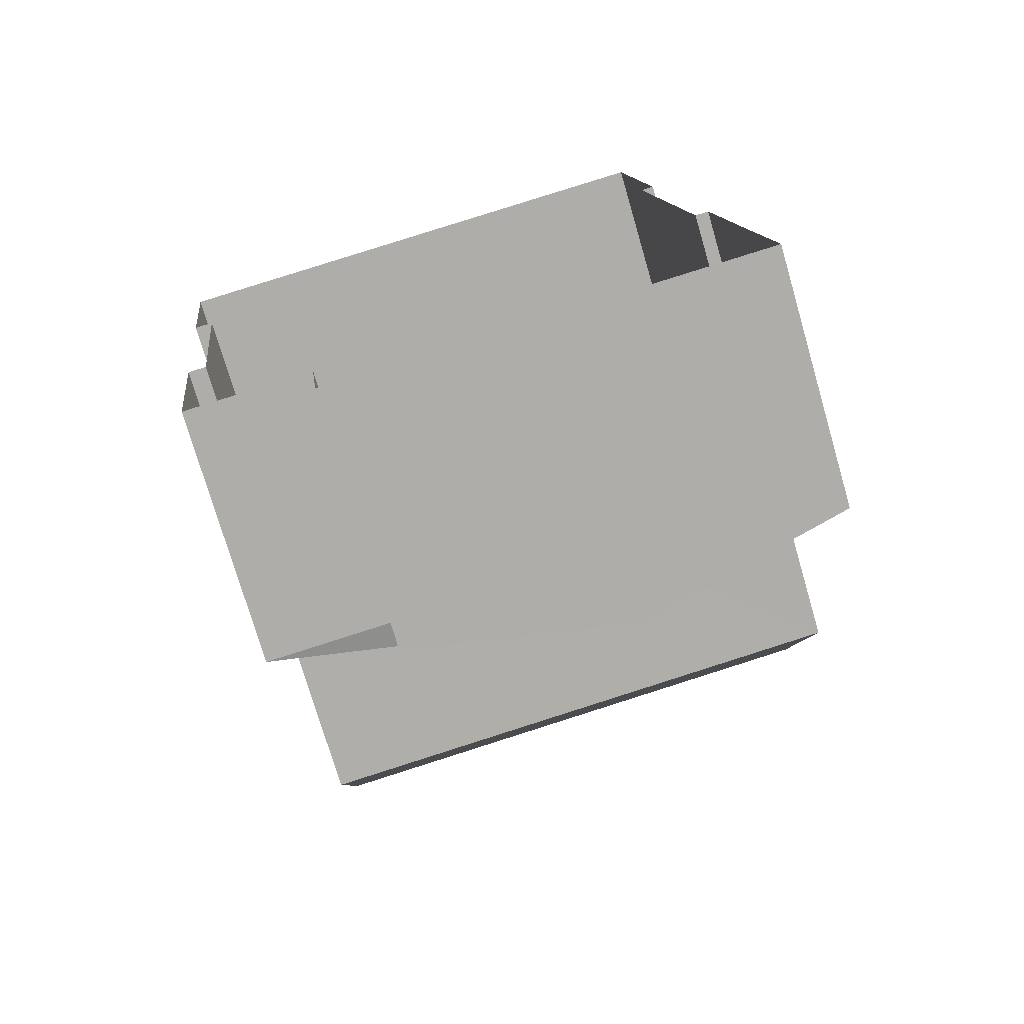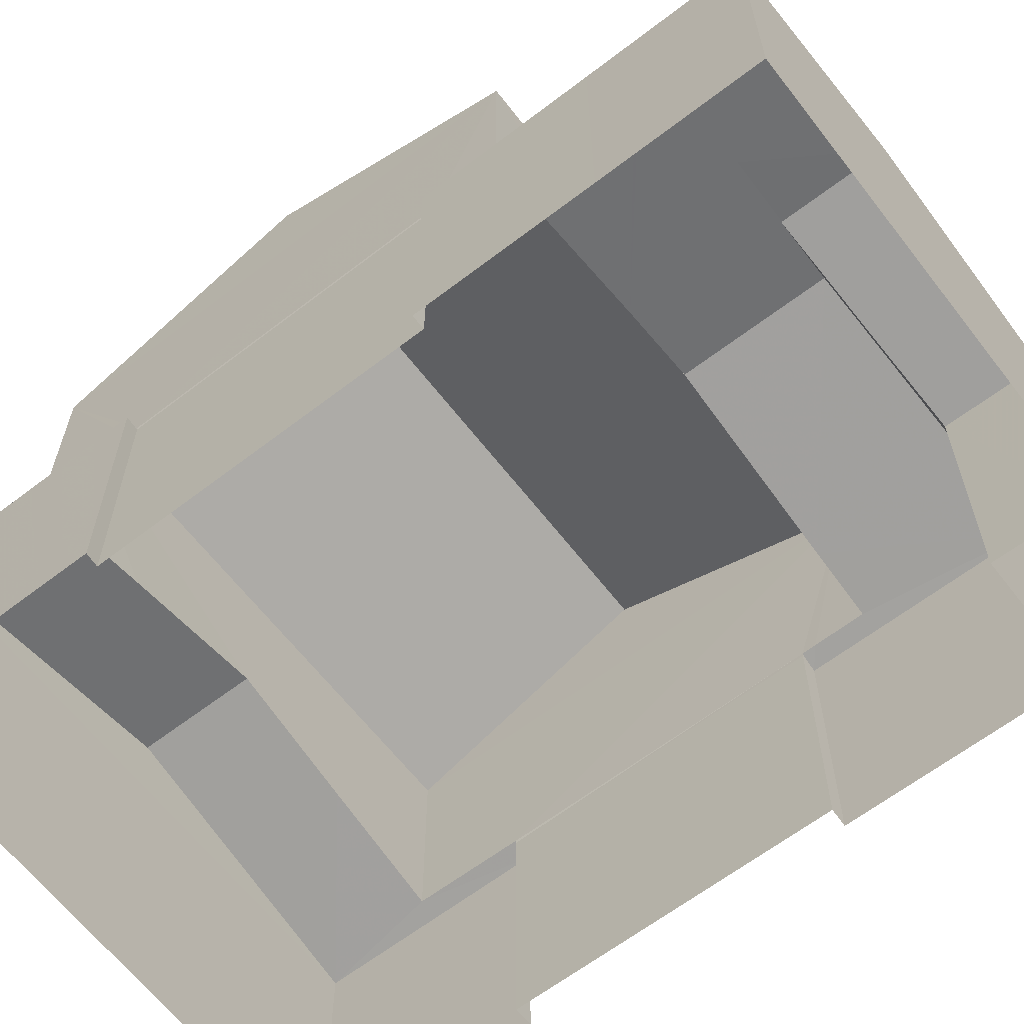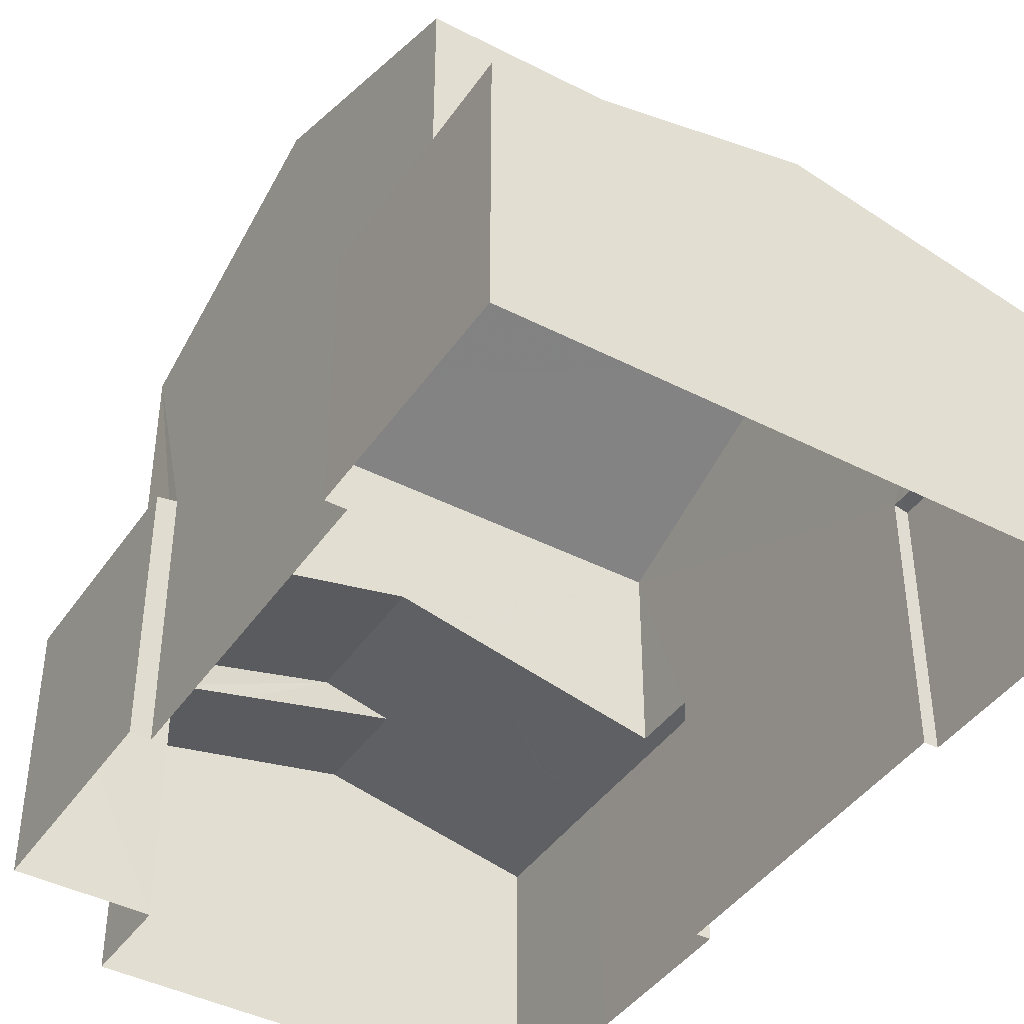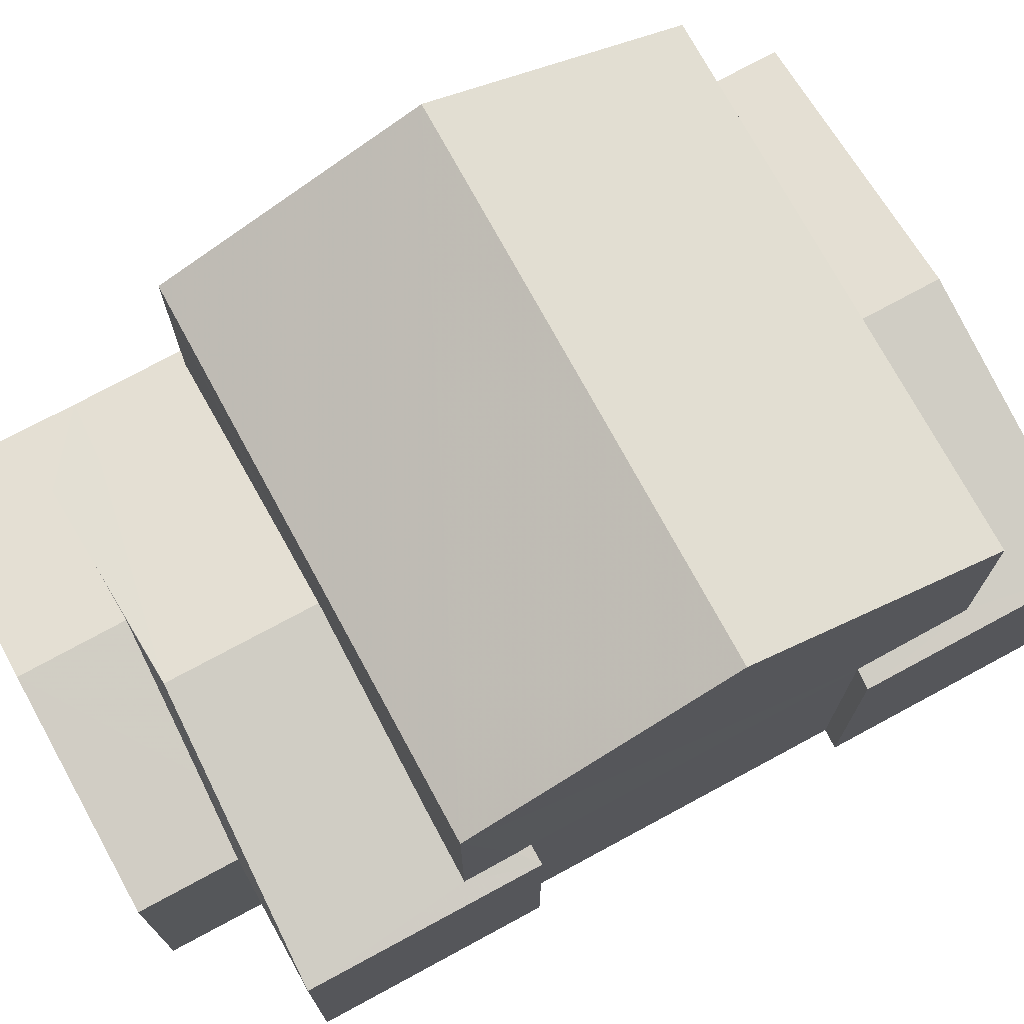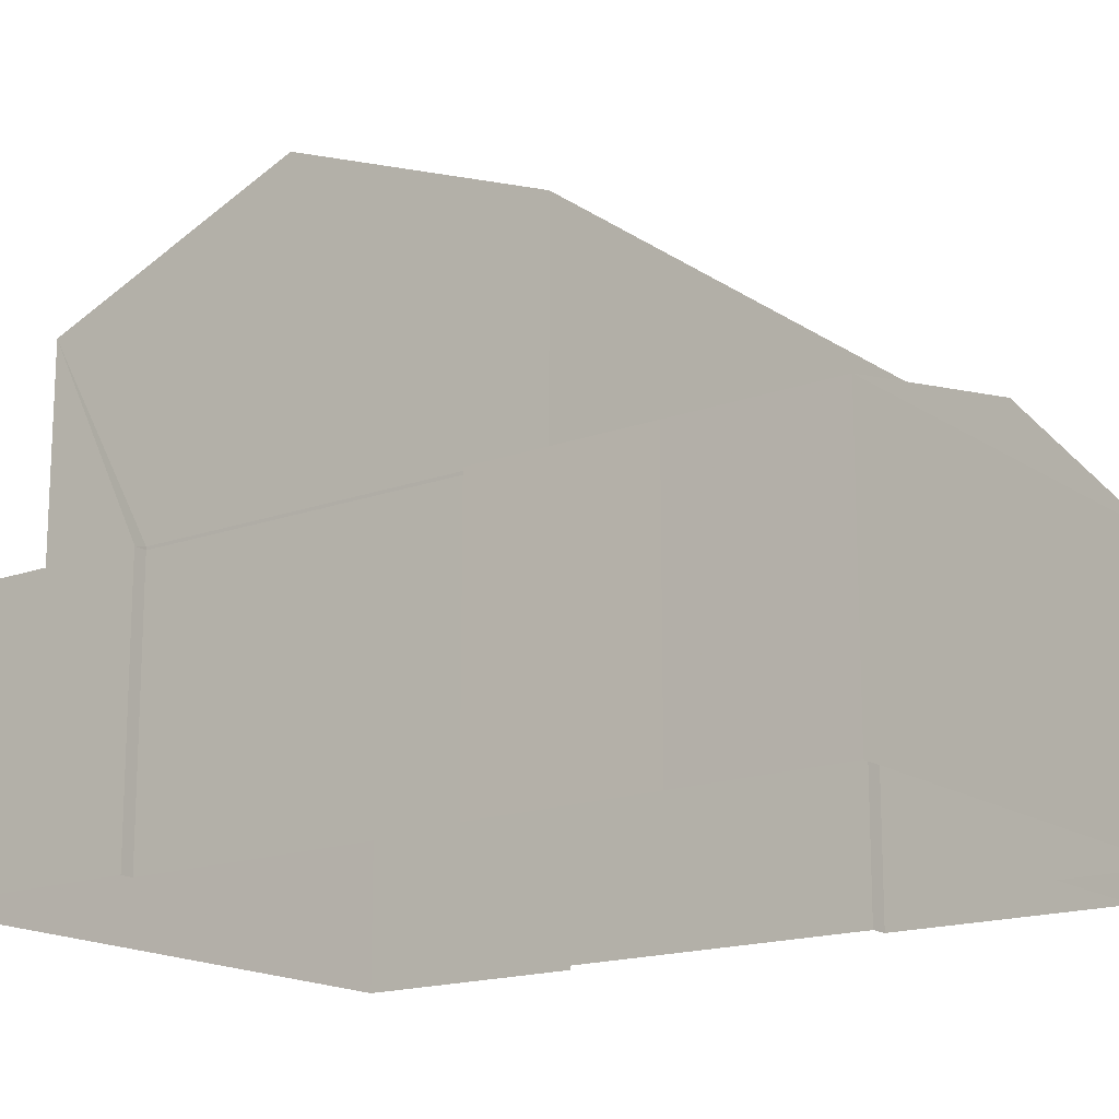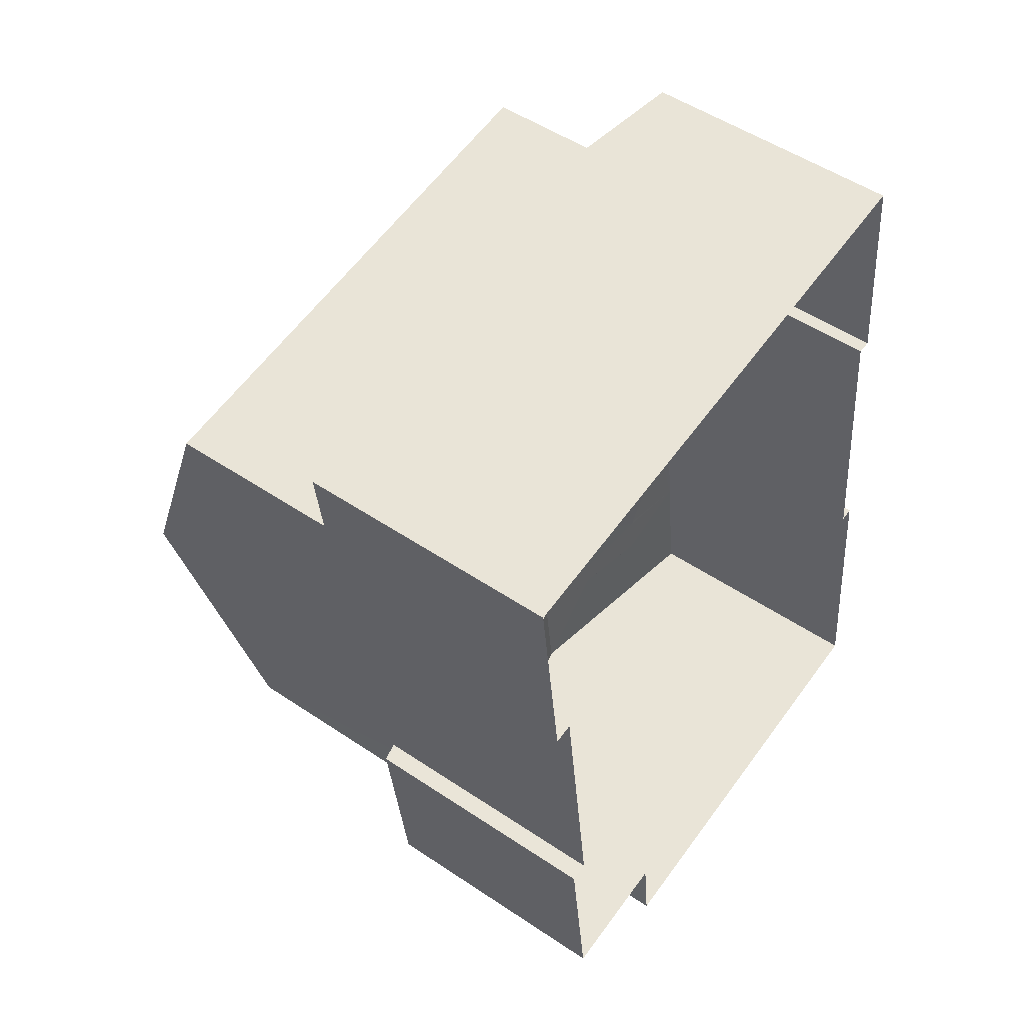
<metadata>
{"format":"obj","ext":"obj","renderer":"f3d","projection":"perspective","resolution":1024,"background":"white","views":[{"elev":-75.0,"azim":-163.7,"up":"+Y"},{"elev":-63.8,"azim":-59.1,"up":"+Z"},{"elev":-42.2,"azim":141.5,"up":"+Z"},{"elev":73.8,"azim":54.7,"up":"+Z"},{"elev":-16.6,"azim":-60.1,"up":"+Z"},{"elev":51.3,"azim":126.2,"up":"+Y"}]}
</metadata>
<code>
v -8.923e+04 -9.871e+04 8.061
v -8.923e+04 -9.871e+04 8.061
v -8.923e+04 -9.871e+04 8.061
v -8.923e+04 -9.87e+04 8.061
v -8.923e+04 -9.87e+04 8.061
v -8.923e+04 -9.87e+04 8.061
v -8.924e+04 -9.87e+04 8.062
v -8.923e+04 -9.871e+04 8.061
v -8.923e+04 -9.871e+04 8.061
v -8.924e+04 -9.871e+04 8.061
v -8.924e+04 -9.87e+04 8.062
v -8.924e+04 -9.87e+04 8.062
v -8.924e+04 -9.871e+04 8.062
v -8.924e+04 -9.871e+04 8.062
v -8.924e+04 -9.871e+04 8.061
v -8.923e+04 -9.871e+04 14.14
v -8.924e+04 -9.87e+04 15.45
v -8.924e+04 -9.871e+04 14.14
v -8.923e+04 -9.871e+04 12.26
v -8.923e+04 -9.871e+04 12.04
v -8.923e+04 -9.871e+04 12.26
v -8.924e+04 -9.871e+04 11.66
v -8.924e+04 -9.871e+04 11.66
v -8.923e+04 -9.87e+04 15.45
v -8.923e+04 -9.87e+04 11.89
v -8.923e+04 -9.87e+04 11.47
v -8.923e+04 -9.87e+04 12.27
v -8.923e+04 -9.87e+04 12.27
v -8.923e+04 -9.871e+04 11.87
v -8.923e+04 -9.871e+04 12.07
v -8.923e+04 -9.871e+04 12.07
v -8.924e+04 -9.871e+04 11.47
v -8.923e+04 -9.87e+04 11.85
v -8.924e+04 -9.87e+04 11.51
v -8.924e+04 -9.87e+04 11.51
v -8.924e+04 -9.87e+04 11.47
v -8.923e+04 -9.871e+04 11.47
v -8.923e+04 -9.871e+04 11.47
v -8.923e+04 -9.871e+04 11.68
v -8.924e+04 -9.87e+04 11.47
v -8.924e+04 -9.87e+04 11.51
v -8.923e+04 -9.871e+04 11.53
v -8.923e+04 -9.871e+04 11.53
v -8.923e+04 -9.871e+04 11.47
v -8.923e+04 -9.871e+04 11.47
v -8.924e+04 -9.871e+04 11.66
v -8.924e+04 -9.871e+04 11.47
v -8.924e+04 -9.871e+04 11.47
v -8.924e+04 -9.871e+04 11.51
v -8.924e+04 -9.871e+04 11.47
v -8.924e+04 -9.871e+04 11.51
v -8.924e+04 -9.87e+04 14.14
v -8.923e+04 -9.87e+04 14.14
v -8.923e+04 -9.87e+04 11.53
v -8.923e+04 -9.87e+04 11.53
v -8.923e+04 -9.87e+04 11.47
v -8.924e+04 -9.871e+04 11.47
v -8.923e+04 -9.871e+04 11.72
v -8.923e+04 -9.871e+04 11.53
v -8.923e+04 -9.871e+04 11.47
v -8.924e+04 -9.871e+04 11.47
v -8.924e+04 -9.87e+04 11.47
v -8.923e+04 -9.87e+04 11.47
f 1 2 3
f 4 5 6
f 7 4 6
f 8 9 10
f 1 3 8
f 11 6 1
f 7 11 12
f 13 14 15
f 15 8 10
f 11 1 14
f 7 6 11
f 14 1 8
f 14 8 15
f 16 17 18
f 19 20 21
f 21 22 23
f 21 20 22
f 24 17 16
f 25 26 27
f 28 25 27
f 29 30 31
f 29 32 30
f 33 28 27
f 34 35 36
f 23 29 21
f 21 37 38
f 21 39 37
f 31 39 21
f 29 31 21
f 27 40 33
f 41 36 35
f 36 41 40
f 33 40 41
f 42 43 44
f 39 45 37
f 39 30 45
f 22 20 46
f 47 48 49
f 50 47 49
f 48 46 49
f 51 50 49
f 46 20 49
f 52 24 53
f 54 26 25
f 55 56 54
f 56 26 54
f 31 30 39
f 29 23 32
f 23 57 32
f 22 46 57
f 23 22 57
f 21 58 19
f 44 59 38
f 58 21 38
f 44 43 59
f 59 58 38
f 17 24 52
f 60 44 2
f 1 60 2
f 27 26 40
f 17 52 18
f 14 61 62
f 11 14 62
f 49 18 51
f 62 61 51
f 34 18 52
f 35 52 41
f 35 34 52
f 62 51 34
f 51 18 34
f 15 50 13
f 15 47 50
f 26 4 7
f 40 26 7
f 26 5 4
f 26 56 5
f 50 14 13
f 50 61 14
f 55 63 56
f 47 57 48
f 1 6 60
f 43 16 59
f 53 16 55
f 54 53 55
f 60 6 63
f 60 63 42
f 42 16 43
f 63 55 42
f 42 55 16
f 30 32 45
f 45 10 9
f 45 32 10
f 46 48 57
f 12 40 7
f 12 36 40
f 54 25 53
f 53 28 52
f 33 41 52
f 28 33 52
f 53 25 28
f 50 51 61
f 34 36 62
f 47 10 32
f 32 57 47
f 15 10 47
f 38 3 2
f 44 38 2
f 24 16 53
f 37 45 9
f 8 37 9
f 63 5 56
f 63 6 5
f 49 20 18
f 18 19 16
f 58 59 16
f 19 58 16
f 20 19 18
f 62 36 12
f 11 62 12
f 8 3 38
f 37 8 38
f 42 44 60

</code>
